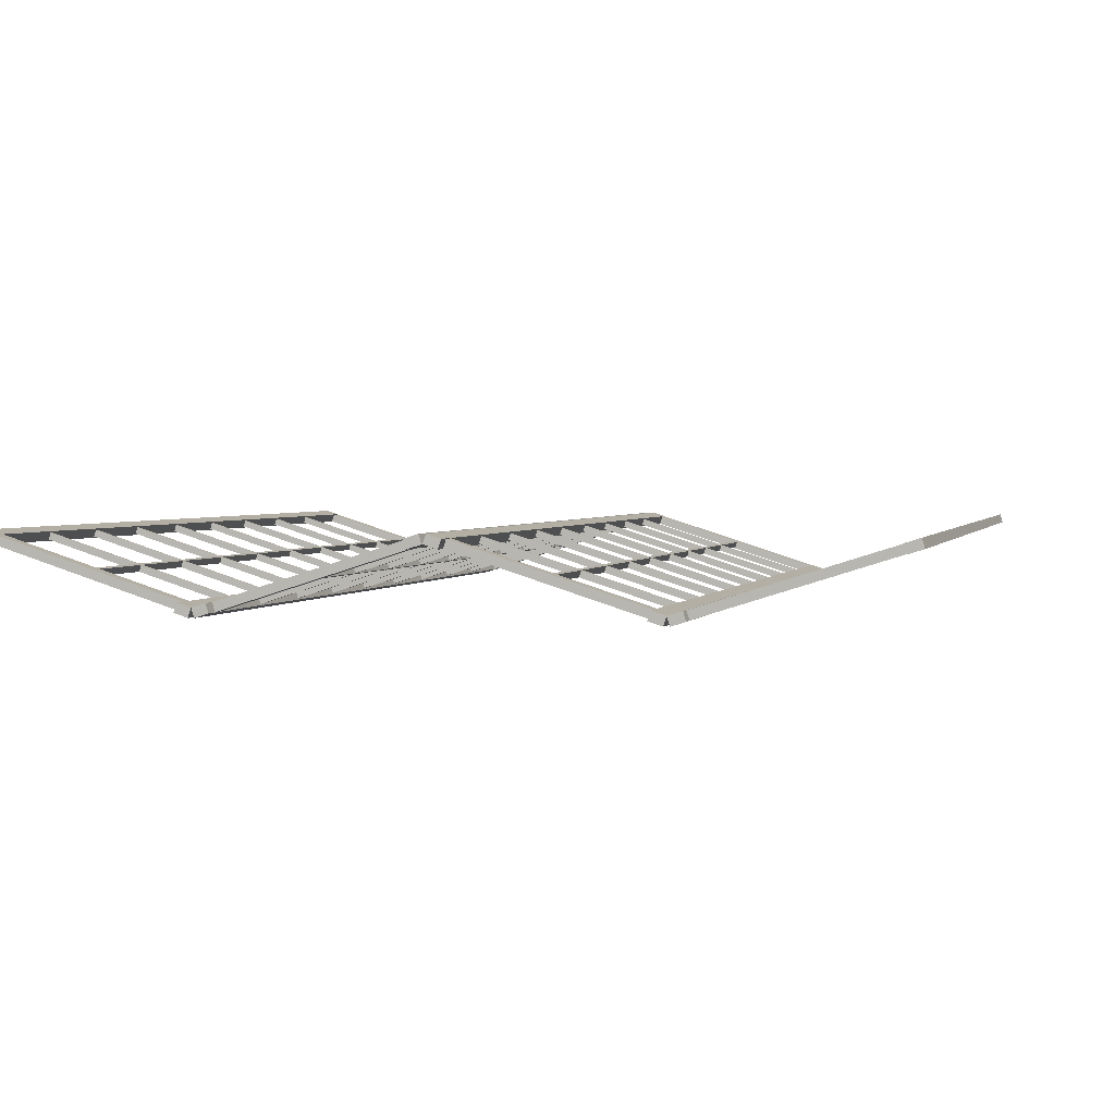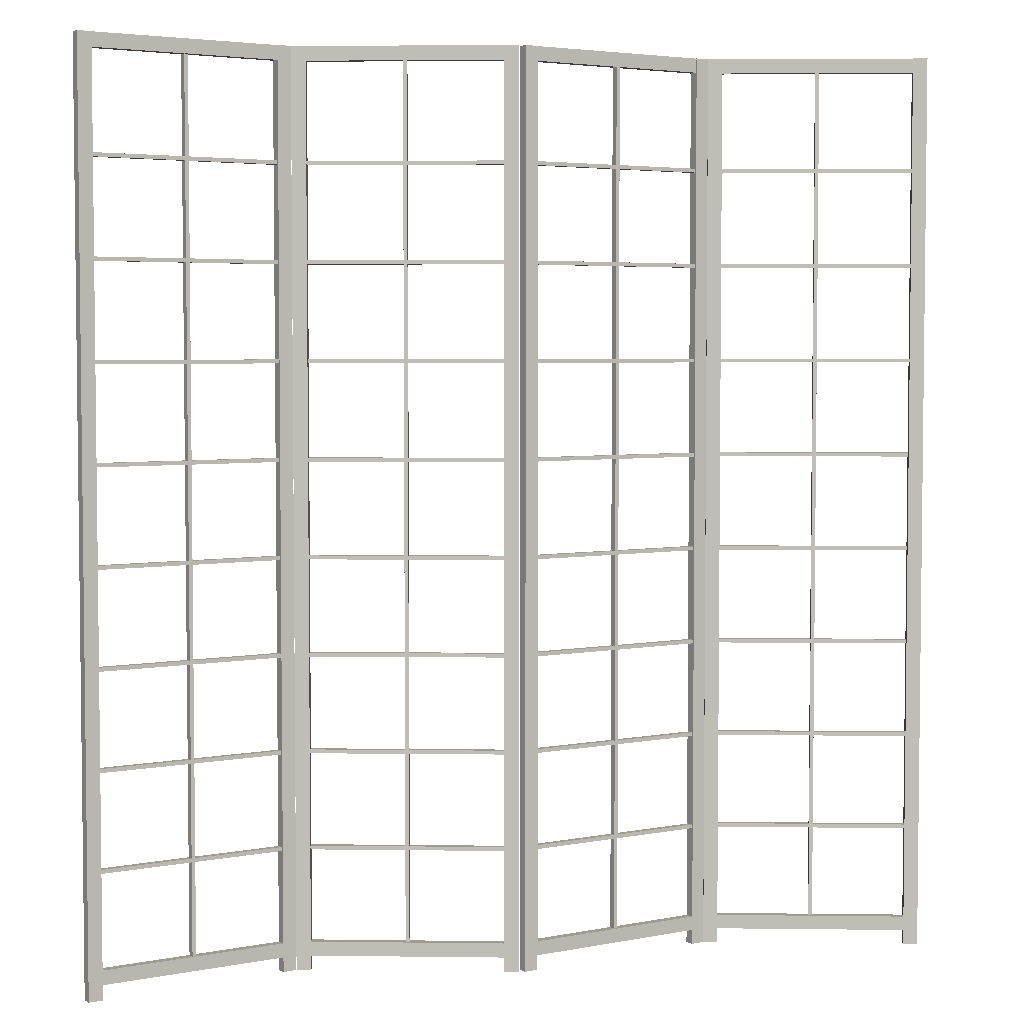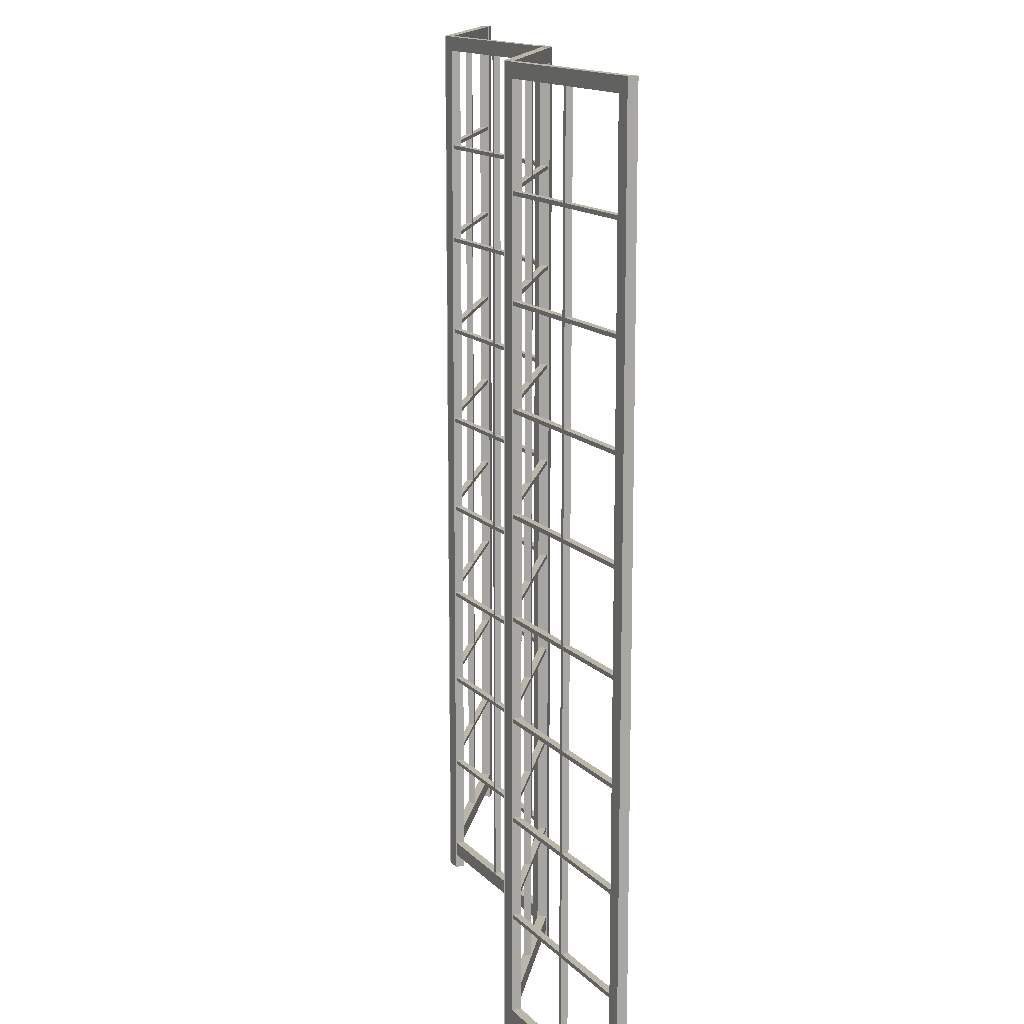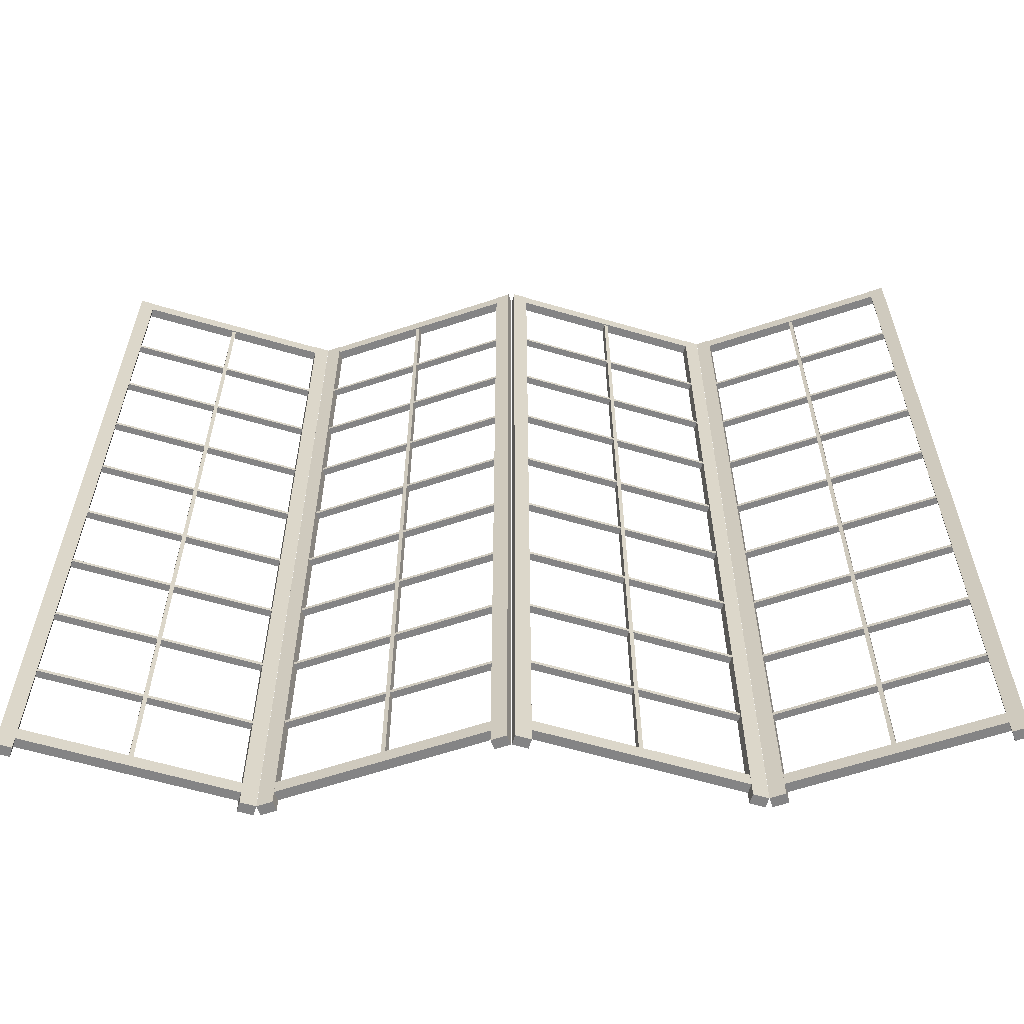
<metadata>
{"format":"obj","ext":"obj","renderer":"f3d","projection":"perspective","resolution":1024,"background":"white","views":[{"elev":2.3,"azim":14.8,"up":"+Z"},{"elev":4.0,"azim":-15.3,"up":"+Y"},{"elev":13.9,"azim":-98.3,"up":"+Y"},{"elev":-61.5,"azim":1.1,"up":"+Y"}]}
</metadata>
<code>
o wood.003_Cube.018
v 91.14 166 5.216
v 129.3 166 -6.898
v 129.3 165.2 -6.898
v 91.14 165.2 5.216
v 91.56 166 6.55
v 129.7 166 -5.564
v 129.7 165.2 -5.564
v 91.56 165.2 6.55
v 91.14 146 5.216
v 129.3 146 -6.898
v 129.3 145.2 -6.898
v 91.14 145.2 5.216
v 91.56 146 6.55
v 129.7 146 -5.564
v 129.7 145.2 -5.564
v 91.56 145.2 6.55
v 91.14 126 5.216
v 129.3 126 -6.898
v 129.3 125.2 -6.898
v 91.14 125.2 5.216
v 91.56 126 6.55
v 129.7 126 -5.564
v 129.7 125.2 -5.564
v 91.56 125.2 6.55
v 91.14 106 5.216
v 129.3 106 -6.898
v 129.3 105.2 -6.898
v 91.14 105.2 5.216
v 91.56 106 6.55
v 129.7 106 -5.564
v 129.7 105.2 -5.564
v 91.56 105.2 6.55
v 91.14 86 5.216
v 129.3 86 -6.898
v 129.3 85.2 -6.898
v 91.14 85.2 5.216
v 91.56 86 6.55
v 129.7 86 -5.564
v 129.7 85.2 -5.564
v 91.56 85.2 6.55
v 91.14 66 5.216
v 129.3 66 -6.898
v 129.3 65.2 -6.898
v 91.14 65.2 5.216
v 91.56 66 6.55
v 129.7 66 -5.564
v 129.7 65.2 -5.564
v 91.56 65.2 6.55
v 91.14 26 5.216
v 129.3 26 -6.898
v 129.3 25.2 -6.898
v 91.14 25.2 5.216
v 91.56 26 6.55
v 129.7 26 -5.564
v 129.7 25.2 -5.564
v 91.56 25.2 6.55
v 91.14 46 5.216
v 129.3 46 -6.898
v 129.3 45.2 -6.898
v 91.14 45.2 5.216
v 91.56 46 6.55
v 129.7 46 -5.564
v 129.7 45.2 -5.564
v 91.56 45.2 6.55
v 109.8 5.982 -0.7218
v 109.8 186 -0.7218
v 110.6 186 -0.964
v 110.6 5.982 -0.9641
v 110.2 5.982 0.6125
v 110.2 186 0.6125
v 111 186 0.3702
v 111 5.982 0.3702
v 91.08 186 4.993
v 91.64 186 6.77
v 91.64 189 6.77
v 91.08 189 4.993
v 129.2 186 -7.121
v 129.8 186 -5.344
v 129.8 189 -5.344
v 129.2 189 -7.121
v 132 0 -8.094
v 132.6 0 -6.188
v 129.8 0 -5.28
v 129.2 0 -7.186
v 132 189 -8.094
v 132.6 189 -6.188
v 129.8 189 -5.28
v 129.2 189 -7.186
v 91.06 0 4.928
v 91.66 0 6.834
v 88.8 0 7.743
v 88.2 0 5.837
v 91.06 189 4.928
v 91.66 189 6.834
v 88.8 189 7.743
v 88.2 189 5.837
v 91.08 3.031 4.993
v 91.64 3.031 6.77
v 91.64 5.969 6.77
v 91.08 5.969 4.993
v 129.2 3.031 -7.121
v 129.8 3.031 -5.344
v 129.8 5.969 -5.344
v 129.2 5.969 -7.121
f 5 6 2 1
f 6 7 3 2
f 7 8 4 3
f 8 5 1 4
f 1 2 3 4
f 8 7 6 5
f 13 14 10 9
f 14 15 11 10
f 15 16 12 11
f 16 13 9 12
f 9 10 11 12
f 16 15 14 13
f 21 22 18 17
f 22 23 19 18
f 23 24 20 19
f 24 21 17 20
f 17 18 19 20
f 24 23 22 21
f 29 30 26 25
f 30 31 27 26
f 31 32 28 27
f 32 29 25 28
f 25 26 27 28
f 32 31 30 29
f 37 38 34 33
f 38 39 35 34
f 39 40 36 35
f 40 37 33 36
f 33 34 35 36
f 40 39 38 37
f 45 46 42 41
f 46 47 43 42
f 47 48 44 43
f 48 45 41 44
f 41 42 43 44
f 48 47 46 45
f 53 54 50 49
f 54 55 51 50
f 55 56 52 51
f 56 53 49 52
f 49 50 51 52
f 56 55 54 53
f 61 62 58 57
f 62 63 59 58
f 63 64 60 59
f 64 61 57 60
f 57 58 59 60
f 64 63 62 61
f 69 70 66 65
f 70 71 67 66
f 71 72 68 67
f 72 69 65 68
f 65 66 67 68
f 72 71 70 69
f 73 74 75 76
f 77 80 79 78
f 73 77 78 74
f 74 78 79 75
f 75 79 80 76
f 77 73 76 80
f 81 82 83 84
f 85 88 87 86
f 81 85 86 82
f 82 86 87 83
f 83 87 88 84
f 85 81 84 88
f 89 90 91 92
f 93 96 95 94
f 89 93 94 90
f 90 94 95 91
f 91 95 96 92
f 93 89 92 96
f 97 98 99 100
f 101 104 103 102
f 97 101 102 98
f 98 102 103 99
f 99 103 104 100
f 101 97 100 104
o paper.003_Cube.017
v 91.27 5.805 5.803
v 91.27 186.4 5.803
v 129.5 186.4 -6.346
v 129.5 5.805 -6.346
v 91.33 5.805 5.994
v 91.33 186.4 5.994
v 129.6 186.4 -6.155
v 129.6 5.805 -6.155
f 109 110 106 105
f 110 111 107 106
f 111 112 108 107
f 112 109 105 108
f 105 106 107 108
f 112 111 110 109
o paper.002_Cube.016
v 135.8 5.805 -6.344
v 135.8 186.4 -6.344
v 174 186.4 5.792
v 174 5.805 5.792
v 135.7 5.805 -6.154
v 135.7 186.4 -6.154
v 174 186.4 5.982
v 174 5.805 5.982
f 117 118 114 113
f 118 119 115 114
f 119 120 116 115
f 120 117 113 116
f 113 114 115 116
f 120 119 118 117
o wood.002_Cube.015
v 136 166 -6.9
v 174.2 166 5.201
v 174.2 165.2 5.201
v 136 165.2 -6.9
v 135.6 166 -5.566
v 173.7 166 6.535
v 173.7 165.2 6.535
v 135.6 165.2 -5.566
v 136 146 -6.9
v 174.2 146 5.201
v 174.2 145.2 5.201
v 136 145.2 -6.9
v 135.6 146 -5.566
v 173.7 146 6.535
v 173.7 145.2 6.535
v 135.6 145.2 -5.566
v 136 126 -6.9
v 174.2 126 5.201
v 174.2 125.2 5.201
v 136 125.2 -6.9
v 135.6 126 -5.566
v 173.7 126 6.535
v 173.7 125.2 6.535
v 135.6 125.2 -5.566
v 136 106 -6.9
v 174.2 106 5.201
v 174.2 105.2 5.201
v 136 105.2 -6.9
v 135.6 106 -5.566
v 173.7 106 6.535
v 173.7 105.2 6.535
v 135.6 105.2 -5.566
v 136 86 -6.9
v 174.2 86 5.201
v 174.2 85.2 5.201
v 136 85.2 -6.9
v 135.6 86 -5.566
v 173.7 86 6.535
v 173.7 85.2 6.535
v 135.6 85.2 -5.566
v 136 66 -6.9
v 174.2 66 5.201
v 174.2 65.2 5.201
v 136 65.2 -6.9
v 135.6 66 -5.566
v 173.7 66 6.535
v 173.7 65.2 6.535
v 135.6 65.2 -5.566
v 136 26 -6.9
v 174.2 26 5.201
v 174.2 25.2 5.201
v 136 25.2 -6.9
v 135.6 26 -5.566
v 173.7 26 6.535
v 173.7 25.2 6.535
v 135.6 25.2 -5.566
v 136 46 -6.9
v 174.2 46 5.201
v 174.2 45.2 5.201
v 136 45.2 -6.9
v 135.6 46 -5.566
v 173.7 46 6.535
v 173.7 45.2 6.535
v 135.6 45.2 -5.566
v 154.7 5.982 -0.9693
v 154.7 186 -0.9692
v 155.5 186 -0.7272
v 155.5 5.982 -0.7272
v 154.3 5.982 0.3651
v 154.3 186 0.3652
v 155.1 186 0.6072
v 155.1 5.982 0.6072
v 136.1 186 -7.12
v 135.5 186 -5.343
v 135.5 189 -5.343
v 136.1 189 -7.12
v 174.2 186 4.981
v 173.7 186 6.758
v 173.7 189 6.758
v 174.2 189 4.981
v 177.1 0 5.824
v 176.5 0 7.73
v 173.6 0 6.822
v 174.3 0 4.916
v 177.1 189 5.824
v 176.5 189 7.73
v 173.6 189 6.822
v 174.3 189 4.916
v 136.1 0 -7.185
v 135.5 0 -5.278
v 132.7 0 -6.186
v 133.3 0 -8.092
v 136.1 189 -7.185
v 135.5 189 -5.278
v 132.7 189 -6.186
v 133.3 189 -8.092
v 136.1 3.031 -7.12
v 135.5 3.031 -5.343
v 135.5 5.969 -5.343
v 136.1 5.969 -7.12
v 174.2 3.031 4.981
v 173.7 3.031 6.758
v 173.7 5.969 6.758
v 174.2 5.969 4.981
f 125 126 122 121
f 126 127 123 122
f 127 128 124 123
f 128 125 121 124
f 121 122 123 124
f 128 127 126 125
f 133 134 130 129
f 134 135 131 130
f 135 136 132 131
f 136 133 129 132
f 129 130 131 132
f 136 135 134 133
f 141 142 138 137
f 142 143 139 138
f 143 144 140 139
f 144 141 137 140
f 137 138 139 140
f 144 143 142 141
f 149 150 146 145
f 150 151 147 146
f 151 152 148 147
f 152 149 145 148
f 145 146 147 148
f 152 151 150 149
f 157 158 154 153
f 158 159 155 154
f 159 160 156 155
f 160 157 153 156
f 153 154 155 156
f 160 159 158 157
f 165 166 162 161
f 166 167 163 162
f 167 168 164 163
f 168 165 161 164
f 161 162 163 164
f 168 167 166 165
f 173 174 170 169
f 174 175 171 170
f 175 176 172 171
f 176 173 169 172
f 169 170 171 172
f 176 175 174 173
f 181 182 178 177
f 182 183 179 178
f 183 184 180 179
f 184 181 177 180
f 177 178 179 180
f 184 183 182 181
f 189 190 186 185
f 190 191 187 186
f 191 192 188 187
f 192 189 185 188
f 185 186 187 188
f 192 191 190 189
f 193 194 195 196
f 197 200 199 198
f 193 197 198 194
f 194 198 199 195
f 195 199 200 196
f 197 193 196 200
f 201 202 203 204
f 205 208 207 206
f 201 205 206 202
f 202 206 207 203
f 203 207 208 204
f 205 201 204 208
f 209 210 211 212
f 213 216 215 214
f 209 213 214 210
f 210 214 215 211
f 211 215 216 212
f 213 209 212 216
f 217 218 219 220
f 221 224 223 222
f 217 221 222 218
f 218 222 223 219
f 219 223 224 220
f 221 217 220 224
o wood.001_Cube.014
v 46.95 166 -6.9
v 85.08 166 5.201
v 85.08 165.2 5.201
v 46.95 165.2 -6.9
v 46.53 166 -5.566
v 84.66 166 6.535
v 84.66 165.2 6.535
v 46.53 165.2 -5.566
v 46.95 146 -6.9
v 85.08 146 5.201
v 85.08 145.2 5.201
v 46.95 145.2 -6.9
v 46.53 146 -5.566
v 84.66 146 6.535
v 84.66 145.2 6.535
v 46.53 145.2 -5.566
v 46.95 126 -6.9
v 85.08 126 5.201
v 85.08 125.2 5.201
v 46.95 125.2 -6.9
v 46.53 126 -5.566
v 84.66 126 6.535
v 84.66 125.2 6.535
v 46.53 125.2 -5.566
v 46.95 106 -6.9
v 85.08 106 5.201
v 85.08 105.2 5.201
v 46.95 105.2 -6.9
v 46.53 106 -5.566
v 84.66 106 6.535
v 84.66 105.2 6.535
v 46.53 105.2 -5.566
v 46.95 86 -6.9
v 85.08 86 5.201
v 85.08 85.2 5.201
v 46.95 85.2 -6.9
v 46.53 86 -5.566
v 84.66 86 6.535
v 84.66 85.2 6.535
v 46.53 85.2 -5.566
v 46.95 66 -6.9
v 85.08 66 5.201
v 85.08 65.2 5.201
v 46.95 65.2 -6.9
v 46.53 66 -5.566
v 84.66 66 6.535
v 84.66 65.2 6.535
v 46.53 65.2 -5.566
v 46.95 26 -6.9
v 85.08 26 5.201
v 85.08 25.2 5.201
v 46.95 25.2 -6.9
v 46.53 26 -5.566
v 84.66 26 6.535
v 84.66 25.2 6.535
v 46.53 25.2 -5.566
v 46.95 46 -6.9
v 85.08 46 5.201
v 85.08 45.2 5.201
v 46.95 45.2 -6.9
v 46.53 46 -5.566
v 84.66 46 6.535
v 84.66 45.2 6.535
v 46.53 45.2 -5.566
v 65.64 5.982 -0.9693
v 65.64 186 -0.9692
v 66.4 186 -0.7272
v 66.4 5.982 -0.7272
v 65.22 5.982 0.3651
v 65.22 186 0.3652
v 65.98 186 0.6072
v 65.98 5.982 0.6072
v 47.03 186 -7.12
v 46.46 186 -5.343
v 46.46 189 -5.343
v 47.03 189 -7.12
v 85.15 186 4.981
v 84.59 186 6.758
v 84.59 189 6.758
v 85.15 189 4.981
v 88.03 0 5.824
v 87.43 0 7.73
v 84.57 0 6.822
v 85.18 0 4.916
v 88.03 189 5.824
v 87.43 189 7.73
v 84.57 189 6.822
v 85.18 189 4.916
v 47.05 0 -7.185
v 46.44 0 -5.278
v 43.58 0 -6.186
v 44.19 0 -8.092
v 47.05 189 -7.185
v 46.44 189 -5.278
v 43.58 189 -6.186
v 44.19 189 -8.092
v 47.03 3.031 -7.12
v 46.46 3.031 -5.343
v 46.46 5.969 -5.343
v 47.03 5.969 -7.12
v 85.15 3.031 4.981
v 84.59 3.031 6.758
v 84.59 5.969 6.758
v 85.15 5.969 4.981
f 229 230 226 225
f 230 231 227 226
f 231 232 228 227
f 232 229 225 228
f 225 226 227 228
f 232 231 230 229
f 237 238 234 233
f 238 239 235 234
f 239 240 236 235
f 240 237 233 236
f 233 234 235 236
f 240 239 238 237
f 245 246 242 241
f 246 247 243 242
f 247 248 244 243
f 248 245 241 244
f 241 242 243 244
f 248 247 246 245
f 253 254 250 249
f 254 255 251 250
f 255 256 252 251
f 256 253 249 252
f 249 250 251 252
f 256 255 254 253
f 261 262 258 257
f 262 263 259 258
f 263 264 260 259
f 264 261 257 260
f 257 258 259 260
f 264 263 262 261
f 269 270 266 265
f 270 271 267 266
f 271 272 268 267
f 272 269 265 268
f 265 266 267 268
f 272 271 270 269
f 277 278 274 273
f 278 279 275 274
f 279 280 276 275
f 280 277 273 276
f 273 274 275 276
f 280 279 278 277
f 285 286 282 281
f 286 287 283 282
f 287 288 284 283
f 288 285 281 284
f 281 282 283 284
f 288 287 286 285
f 293 294 290 289
f 294 295 291 290
f 295 296 292 291
f 296 293 289 292
f 289 290 291 292
f 296 295 294 293
f 297 298 299 300
f 301 304 303 302
f 297 301 302 298
f 298 302 303 299
f 299 303 304 300
f 301 297 300 304
f 305 306 307 308
f 309 312 311 310
f 305 309 310 306
f 306 310 311 307
f 307 311 312 308
f 309 305 308 312
f 313 314 315 316
f 317 320 319 318
f 313 317 318 314
f 314 318 319 315
f 315 319 320 316
f 317 313 316 320
f 321 322 323 324
f 325 328 327 326
f 321 325 326 322
f 322 326 327 323
f 323 327 328 324
f 325 321 324 328
o paper.001_Cube.013
v 46.72 5.805 -6.344
v 46.72 186.4 -6.344
v 84.96 186.4 5.792
v 84.96 5.805 5.792
v 46.66 5.805 -6.154
v 46.66 186.4 -6.154
v 84.9 186.4 5.982
v 84.9 5.805 5.982
f 333 334 330 329
f 334 335 331 330
f 335 336 332 331
f 336 333 329 332
f 329 330 331 332
f 336 335 334 333
o paper_Cube.003
v 2.197 5.805 5.803
v 2.197 186.4 5.803
v 40.43 186.4 -6.346
v 40.43 5.805 -6.346
v 2.257 5.805 5.994
v 2.257 186.4 5.994
v 40.49 186.4 -6.155
v 40.49 5.805 -6.155
f 341 342 338 337
f 342 343 339 338
f 343 344 340 339
f 344 341 337 340
f 337 338 339 340
f 344 343 342 341
o wood_Cube.001
v 2.065 166 5.216
v 40.19 166 -6.898
v 40.19 165.2 -6.898
v 2.065 165.2 5.216
v 2.489 166 6.55
v 40.61 166 -5.564
v 40.61 165.2 -5.564
v 2.489 165.2 6.55
v 2.065 146 5.216
v 40.19 146 -6.898
v 40.19 145.2 -6.898
v 2.065 145.2 5.216
v 2.489 146 6.55
v 40.61 146 -5.564
v 40.61 145.2 -5.564
v 2.489 145.2 6.55
v 2.065 126 5.216
v 40.19 126 -6.898
v 40.19 125.2 -6.898
v 2.065 125.2 5.216
v 2.489 126 6.55
v 40.61 126 -5.564
v 40.61 125.2 -5.564
v 2.489 125.2 6.55
v 2.065 106 5.216
v 40.19 106 -6.898
v 40.19 105.2 -6.898
v 2.065 105.2 5.216
v 2.489 106 6.55
v 40.61 106 -5.564
v 40.61 105.2 -5.564
v 2.489 105.2 6.55
v 2.065 86 5.216
v 40.19 86 -6.898
v 40.19 85.2 -6.898
v 2.065 85.2 5.216
v 2.489 86 6.55
v 40.61 86 -5.564
v 40.61 85.2 -5.564
v 2.489 85.2 6.55
v 2.065 66 5.216
v 40.19 66 -6.898
v 40.19 65.2 -6.898
v 2.065 65.2 5.216
v 2.489 66 6.55
v 40.61 66 -5.564
v 40.61 65.2 -5.564
v 2.489 65.2 6.55
v 2.065 26 5.216
v 40.19 26 -6.898
v 40.19 25.2 -6.898
v 2.065 25.2 5.216
v 2.489 26 6.55
v 40.61 26 -5.564
v 40.61 25.2 -5.564
v 2.489 25.2 6.55
v 2.065 46 5.216
v 40.19 46 -6.898
v 40.19 45.2 -6.898
v 2.065 45.2 5.216
v 2.489 46 6.55
v 40.61 46 -5.564
v 40.61 45.2 -5.564
v 2.489 45.2 6.55
v 20.75 5.982 -0.7218
v 20.75 186 -0.7218
v 21.51 186 -0.964
v 21.51 5.982 -0.9641
v 21.17 5.982 0.6125
v 21.17 186 0.6125
v 21.94 186 0.3702
v 21.94 5.982 0.3702
v 2 186 4.993
v 2.564 186 6.77
v 2.564 189 6.77
v 2 189 4.993
v 40.12 186 -7.121
v 40.69 186 -5.344
v 40.69 189 -5.344
v 40.12 189 -7.121
v 42.96 0 -8.094
v 43.57 0 -6.188
v 40.71 0 -5.28
v 40.1 0 -7.186
v 42.96 189 -8.094
v 43.57 189 -6.188
v 40.71 189 -5.28
v 40.1 189 -7.186
v 1.979 0 4.928
v 2.585 0 6.834
v -0.2743 0 7.743
v -0.88 0 5.837
v 1.979 189 4.928
v 2.585 189 6.834
v -0.2743 189 7.743
v -0.88 189 5.837
v 2 3.031 4.993
v 2.564 3.031 6.77
v 2.564 5.969 6.77
v 2 5.969 4.993
v 40.12 3.031 -7.121
v 40.69 3.031 -5.344
v 40.69 5.969 -5.344
v 40.12 5.969 -7.121
f 349 350 346 345
f 350 351 347 346
f 351 352 348 347
f 352 349 345 348
f 345 346 347 348
f 352 351 350 349
f 357 358 354 353
f 358 359 355 354
f 359 360 356 355
f 360 357 353 356
f 353 354 355 356
f 360 359 358 357
f 365 366 362 361
f 366 367 363 362
f 367 368 364 363
f 368 365 361 364
f 361 362 363 364
f 368 367 366 365
f 373 374 370 369
f 374 375 371 370
f 375 376 372 371
f 376 373 369 372
f 369 370 371 372
f 376 375 374 373
f 381 382 378 377
f 382 383 379 378
f 383 384 380 379
f 384 381 377 380
f 377 378 379 380
f 384 383 382 381
f 389 390 386 385
f 390 391 387 386
f 391 392 388 387
f 392 389 385 388
f 385 386 387 388
f 392 391 390 389
f 397 398 394 393
f 398 399 395 394
f 399 400 396 395
f 400 397 393 396
f 393 394 395 396
f 400 399 398 397
f 405 406 402 401
f 406 407 403 402
f 407 408 404 403
f 408 405 401 404
f 401 402 403 404
f 408 407 406 405
f 413 414 410 409
f 414 415 411 410
f 415 416 412 411
f 416 413 409 412
f 409 410 411 412
f 416 415 414 413
f 417 418 419 420
f 421 424 423 422
f 417 421 422 418
f 418 422 423 419
f 419 423 424 420
f 421 417 420 424
f 425 426 427 428
f 429 432 431 430
f 425 429 430 426
f 426 430 431 427
f 427 431 432 428
f 429 425 428 432
f 433 434 435 436
f 437 440 439 438
f 433 437 438 434
f 434 438 439 435
f 435 439 440 436
f 437 433 436 440
f 441 442 443 444
f 445 448 447 446
f 441 445 446 442
f 442 446 447 443
f 443 447 448 444
f 445 441 444 448

</code>
